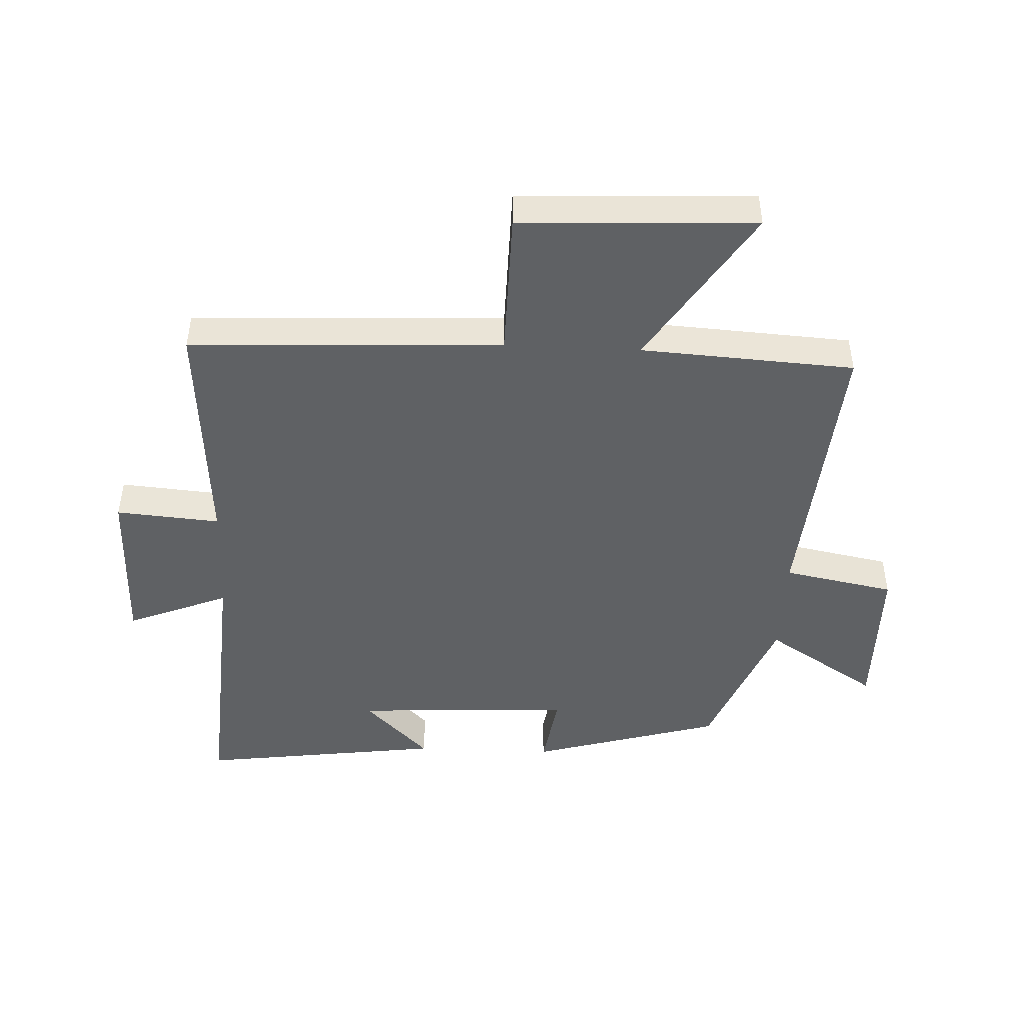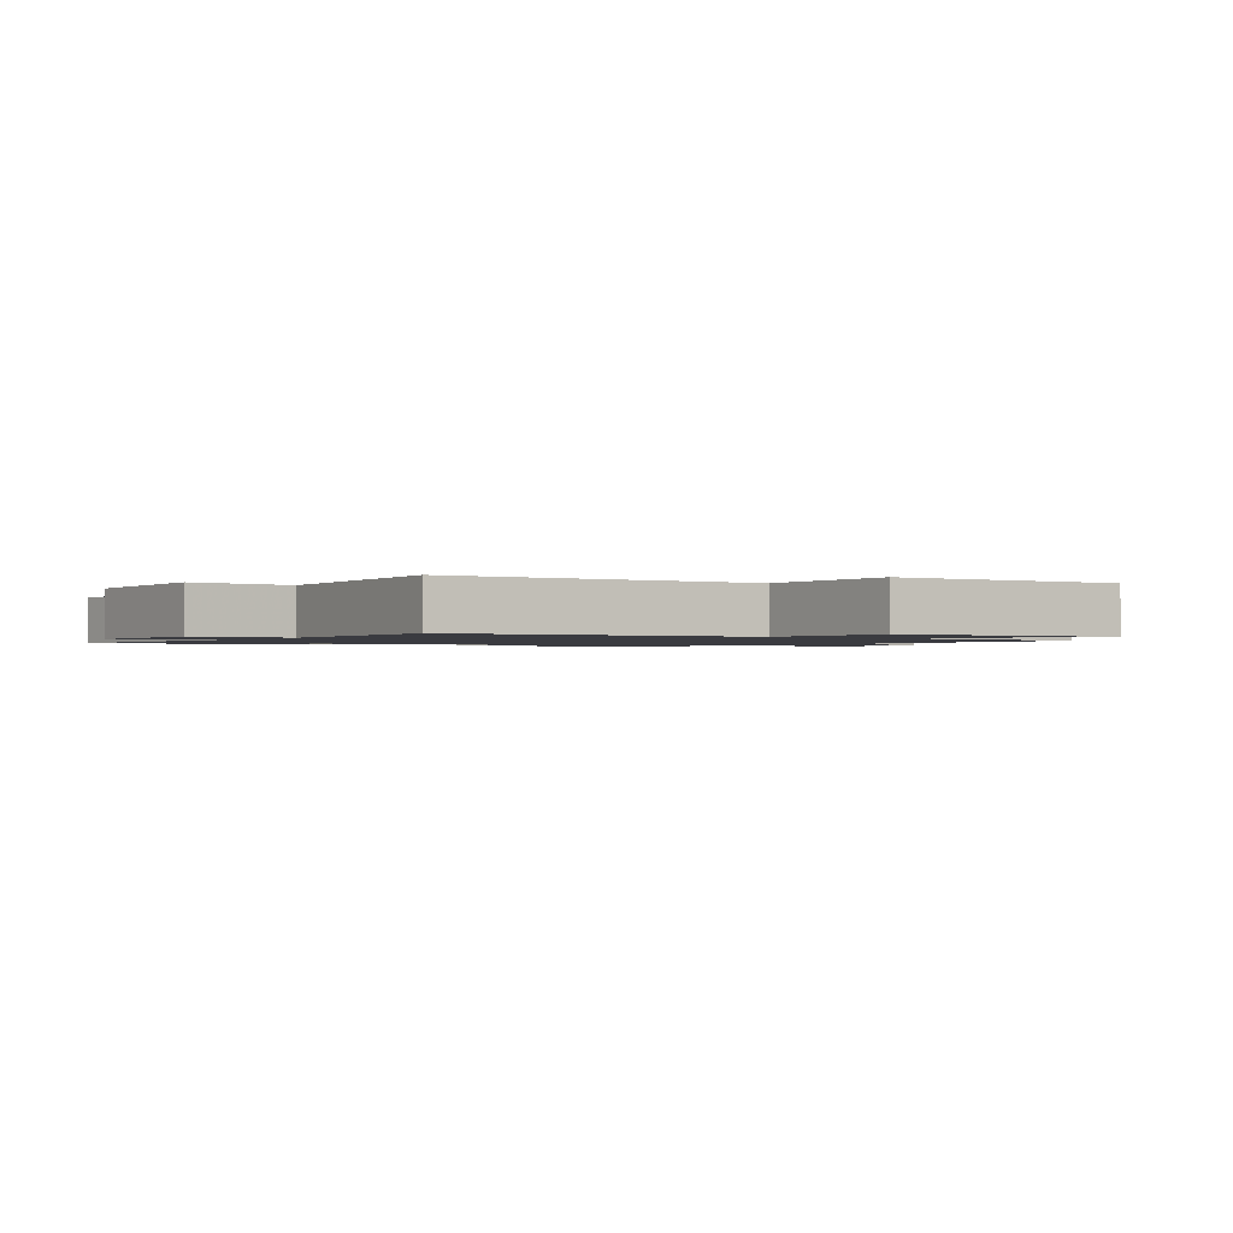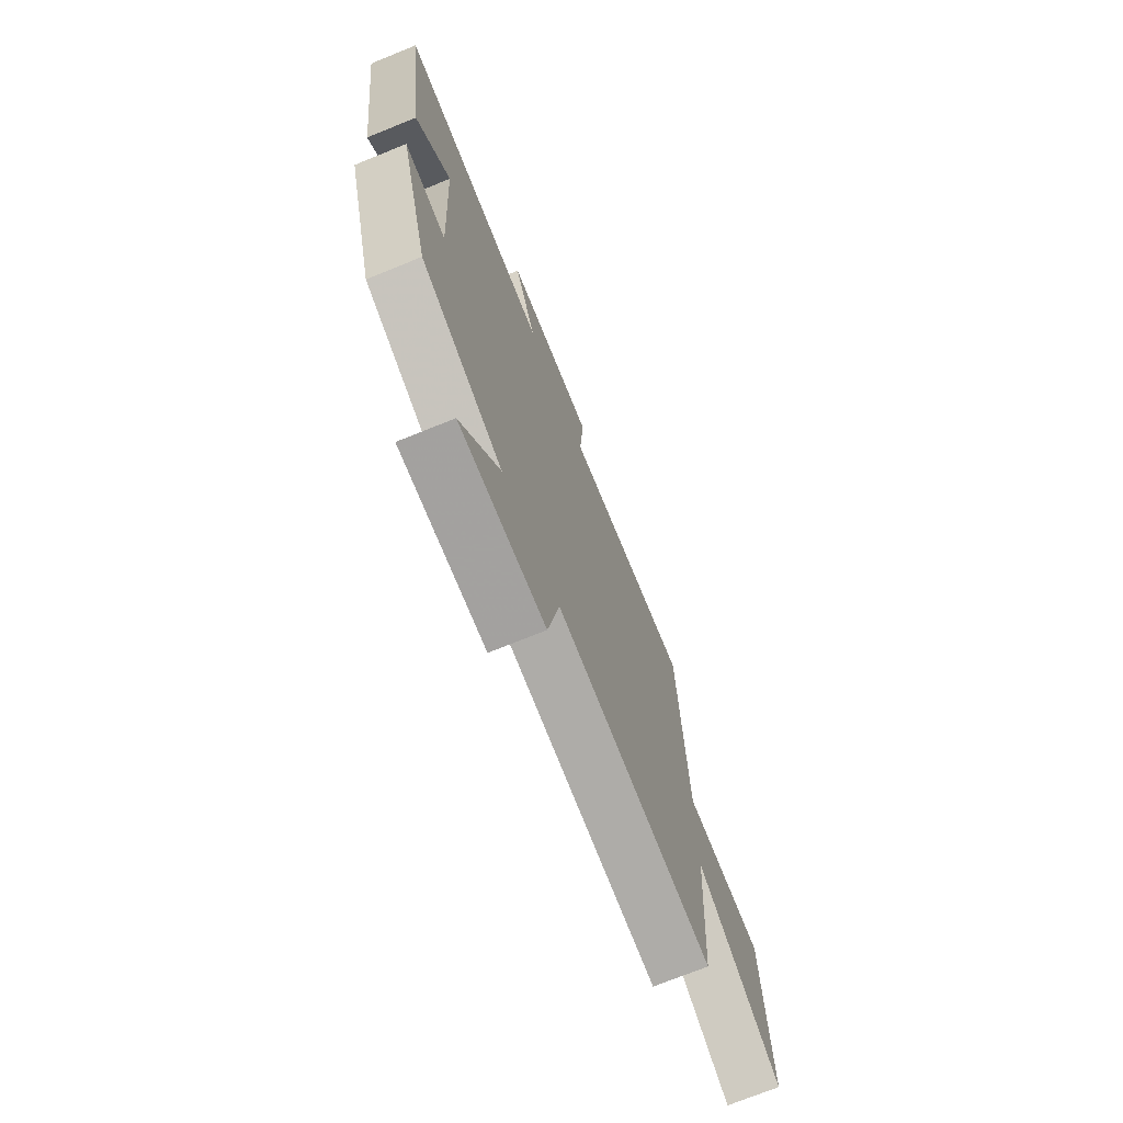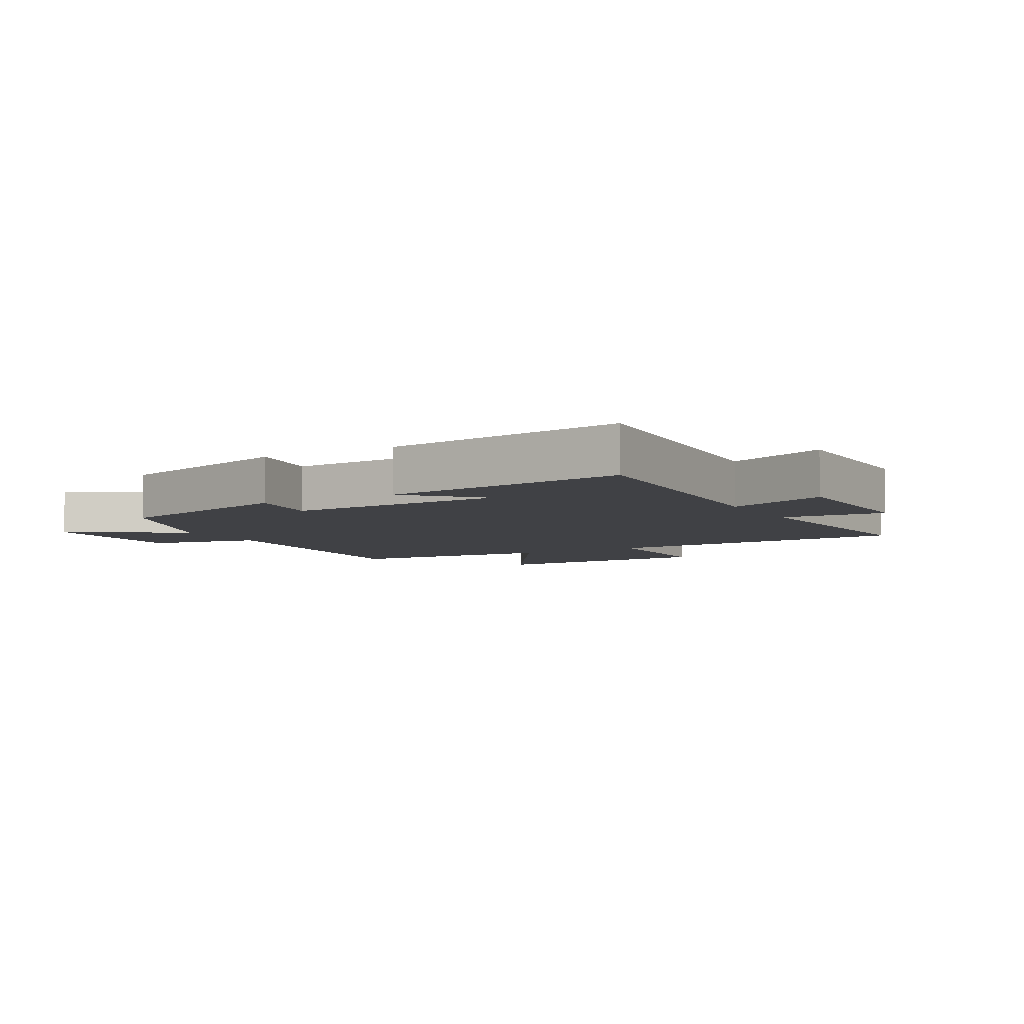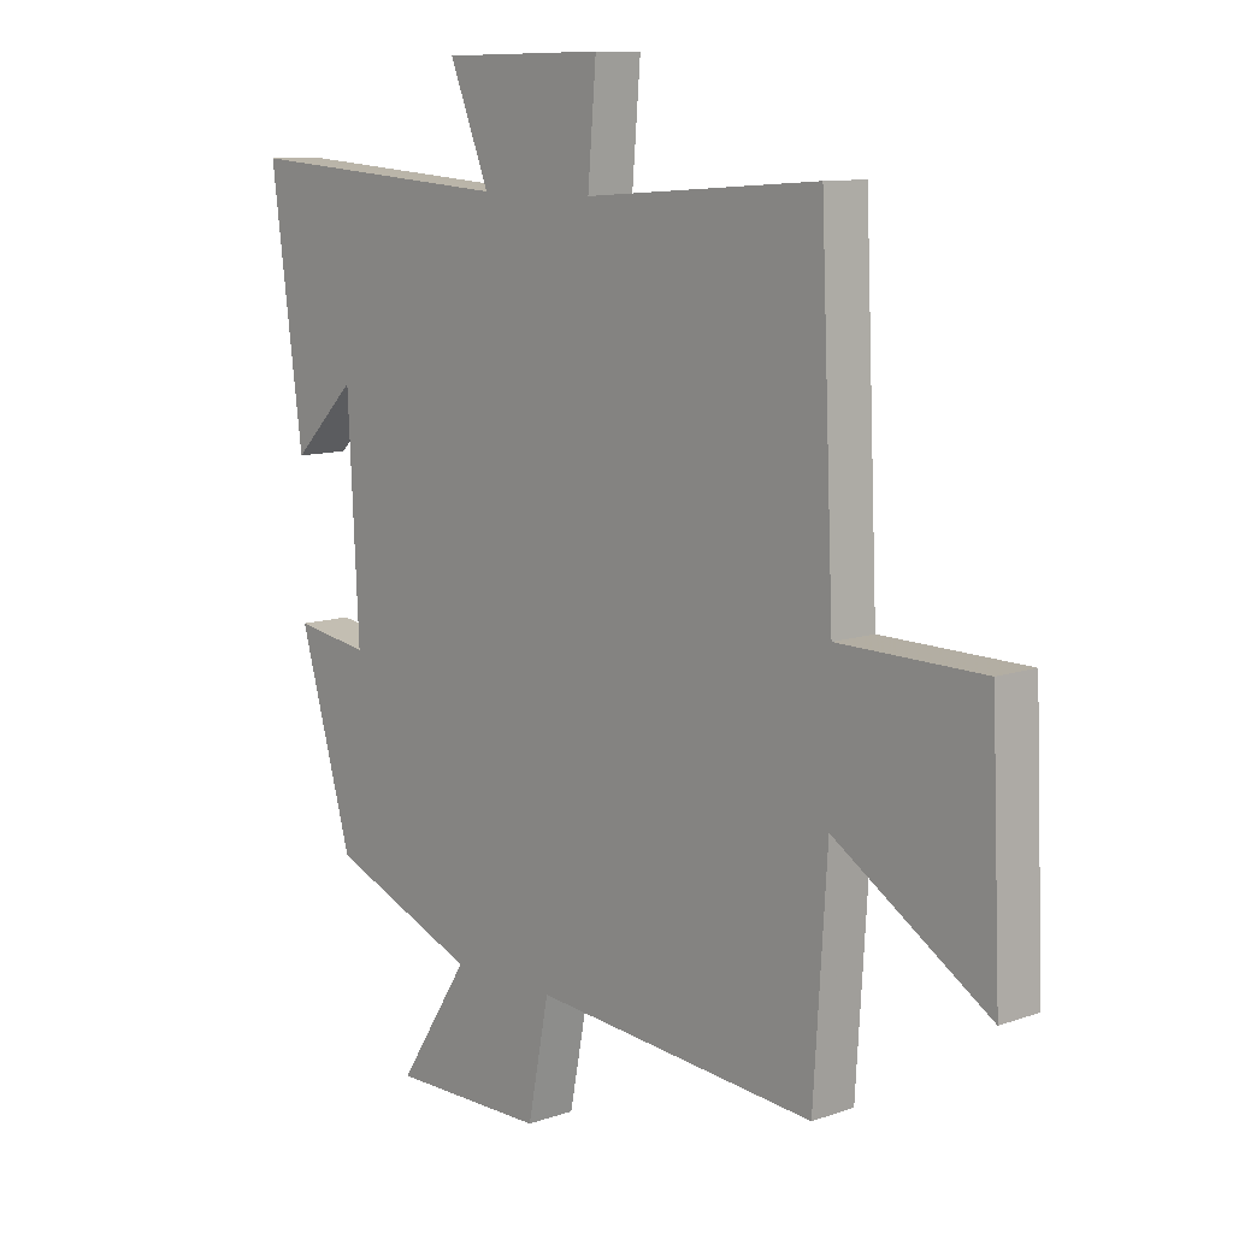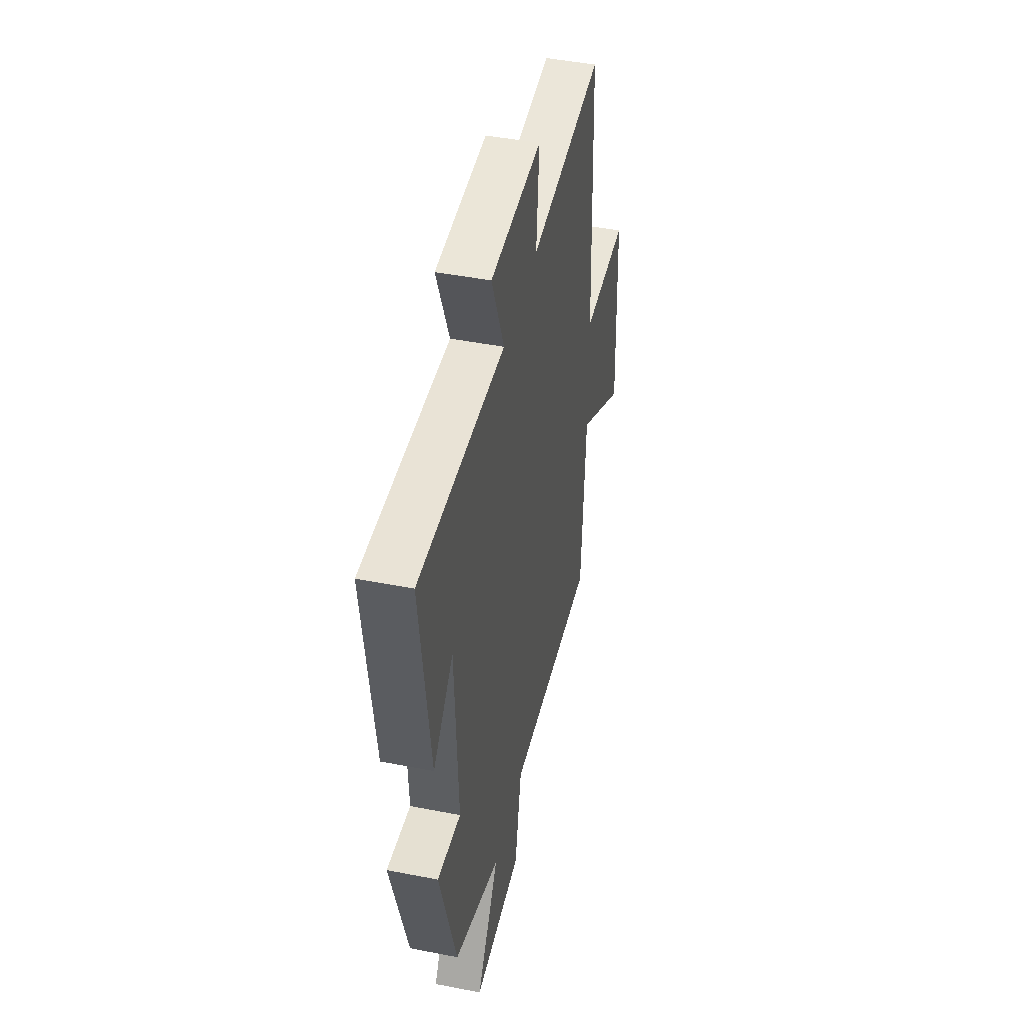
<metadata>
{"format":"obj","ext":"obj","renderer":"f3d","projection":"perspective","resolution":1024,"background":"white","views":[{"elev":-46.3,"azim":87.5,"up":"+Y"},{"elev":-1.4,"azim":55.9,"up":"+Y"},{"elev":-72.7,"azim":-68.0,"up":"+Z"},{"elev":-5.8,"azim":-60.4,"up":"+Y"},{"elev":10.3,"azim":48.5,"up":"+Z"},{"elev":45.7,"azim":-77.3,"up":"+Z"}]}
</metadata>
<code>
v 0.478 0.07 0.528
v 0.5 0.07 0.023
v 0.739 0.07 0.02
v 0.755 0.07 -0.358
v 0.5 0.07 -0.195
v 0.478 0.07 -0.54
v 0.008 0.07 -0.5
v -0.027 0.07 -0.68
v -0.283 0.07 -0.682
v -0.166 0.07 -0.5
v -0.411 0.07 -0.402
v -0.5 0.07 -0.094
v -0.376 0.07 -0.113
v -0.394 0.07 0.241
v -0.5 0.07 0.136
v -0.553 0.07 0.531
v -0.1 0.07 0.5
v -0.166 0.07 0.664
v 0.104 0.07 0.668
v 0.09 0.07 0.5
v 0.478 0 0.528
v 0.5 0 0.023
v 0.739 0 0.02
v 0.755 0 -0.358
v 0.5 0 -0.195
v 0.478 0 -0.54
v 0.008 0 -0.5
v -0.027 0 -0.68
v -0.283 0 -0.682
v -0.166 0 -0.5
v -0.411 0 -0.402
v -0.5 0 -0.094
v -0.376 0 -0.113
v -0.394 0 0.241
v -0.5 0 0.136
v -0.553 0 0.531
v -0.1 0 0.5
v -0.166 0 0.664
v 0.104 0 0.668
v 0.09 0 0.5
f 17 18 19 20
f 14 15 16
f 14 16 17
f 13 14 17 20
f 10 11 12 13
f 7 8 9 10
f 20 1 2
f 13 20 2
f 10 13 2
f 7 10 2
f 2 3 4 5
f 2 5 6 7
f 40 39 38 37
f 36 35 34
f 37 36 34
f 40 37 34 33
f 33 32 31 30
f 30 29 28 27
f 22 21 40
f 22 40 33
f 22 33 30
f 22 30 27
f 25 24 23 22
f 27 26 25 22
f 1 21 22 2
f 2 22 23 3
f 3 23 24 4
f 4 24 25 5
f 5 25 26 6
f 6 26 27 7
f 7 27 28 8
f 8 28 29 9
f 9 29 30 10
f 10 30 31 11
f 11 31 32 12
f 12 32 33 13
f 13 33 34 14
f 14 34 35 15
f 15 35 36 16
f 16 36 37 17
f 17 37 38 18
f 18 38 39 19
f 19 39 40 20
f 20 40 21 1

</code>
